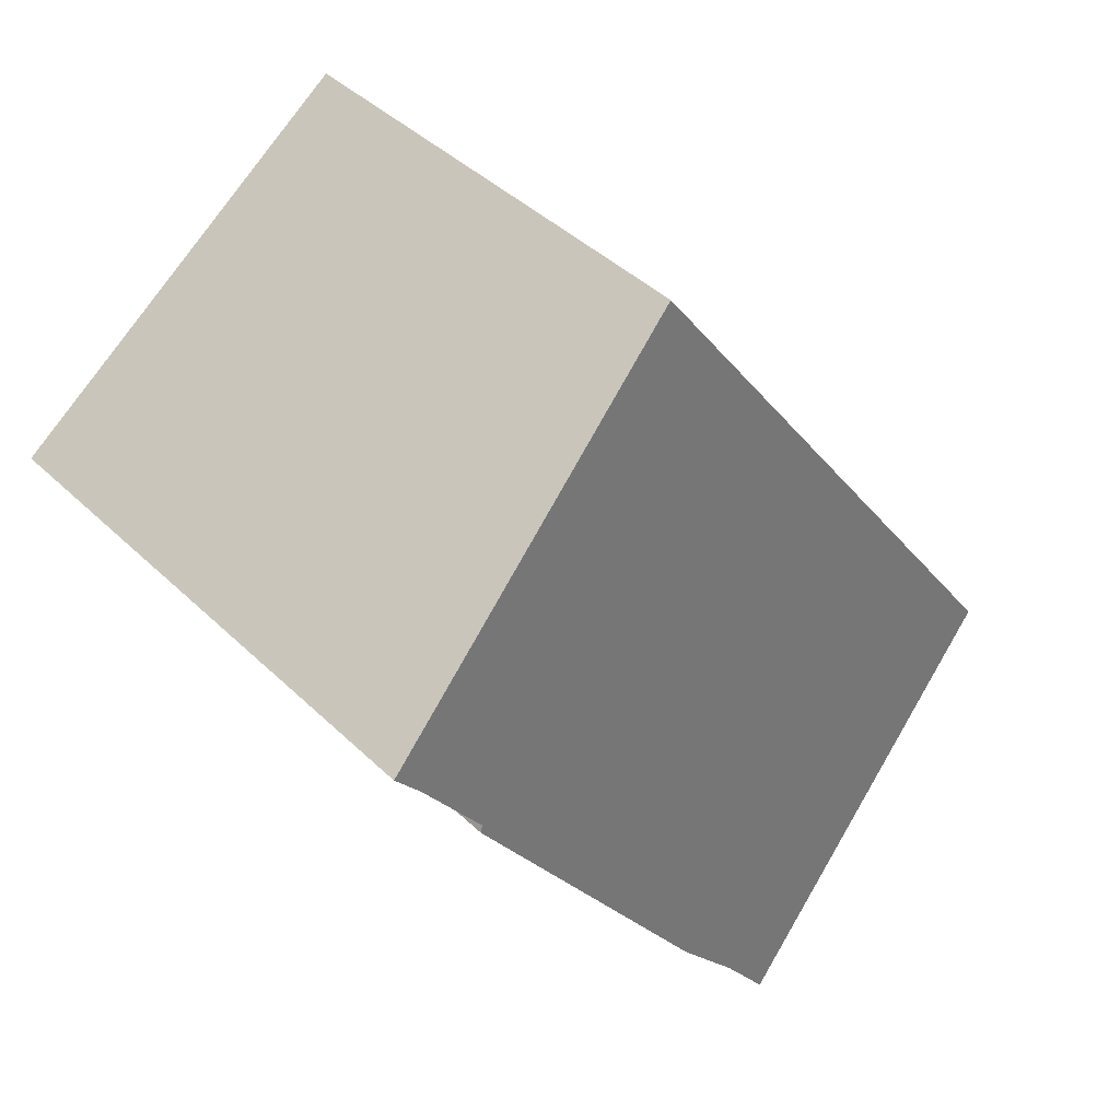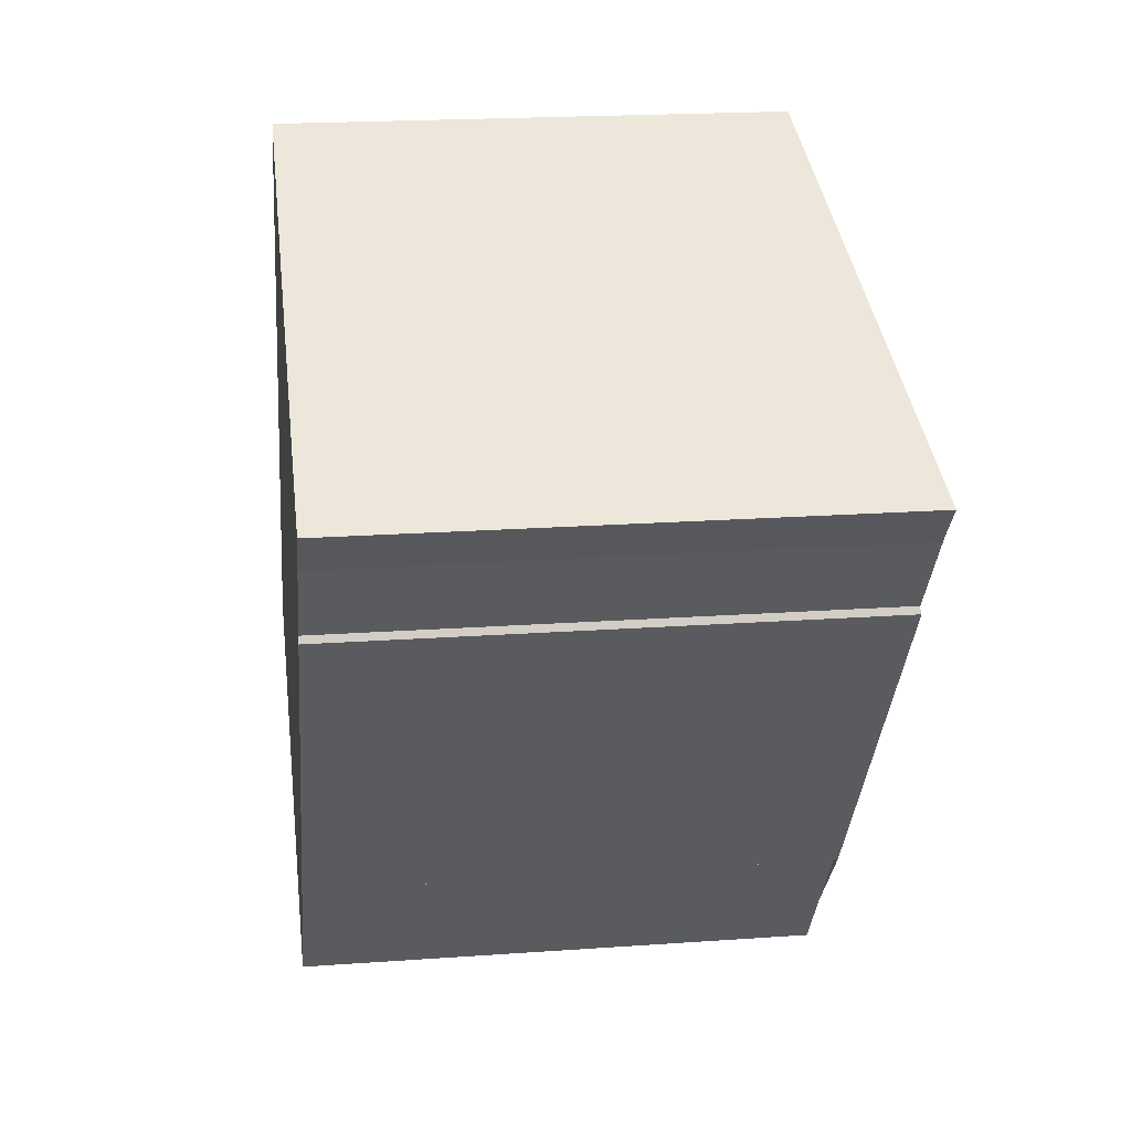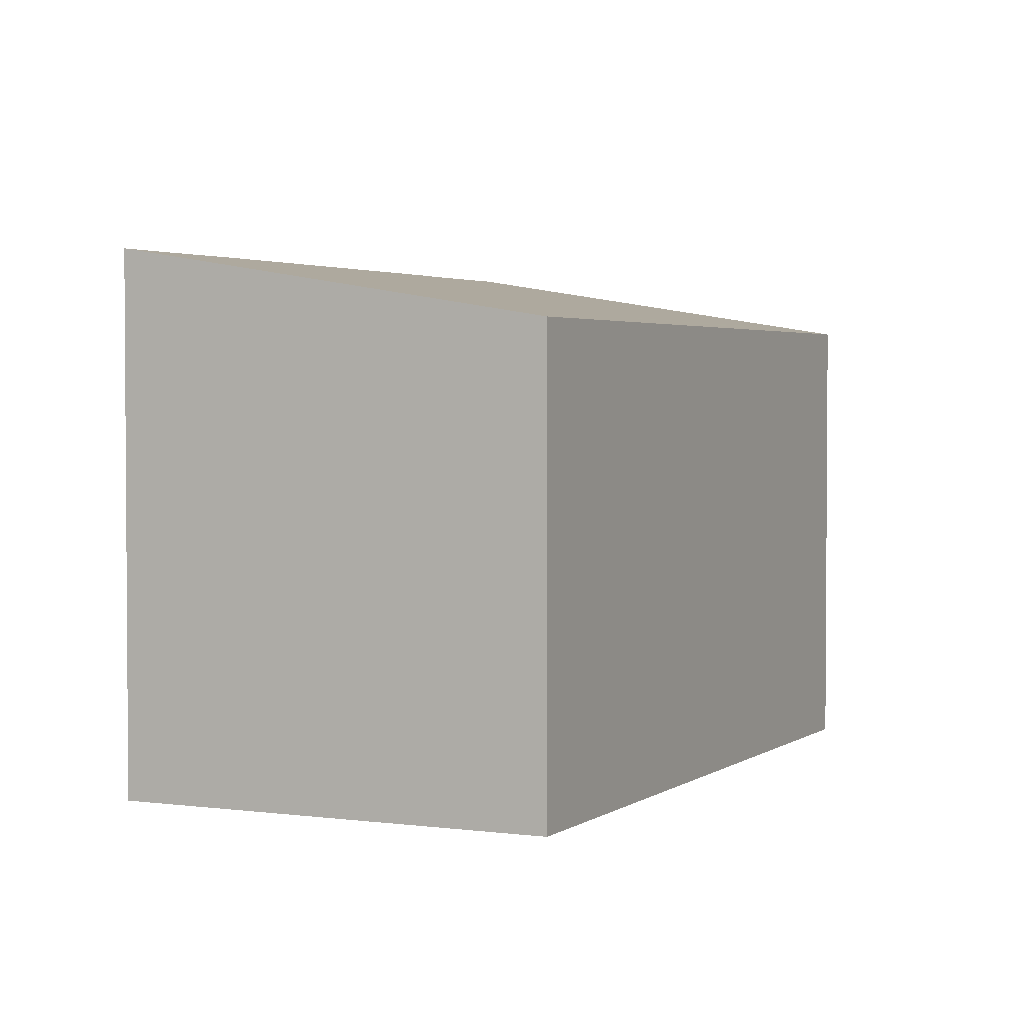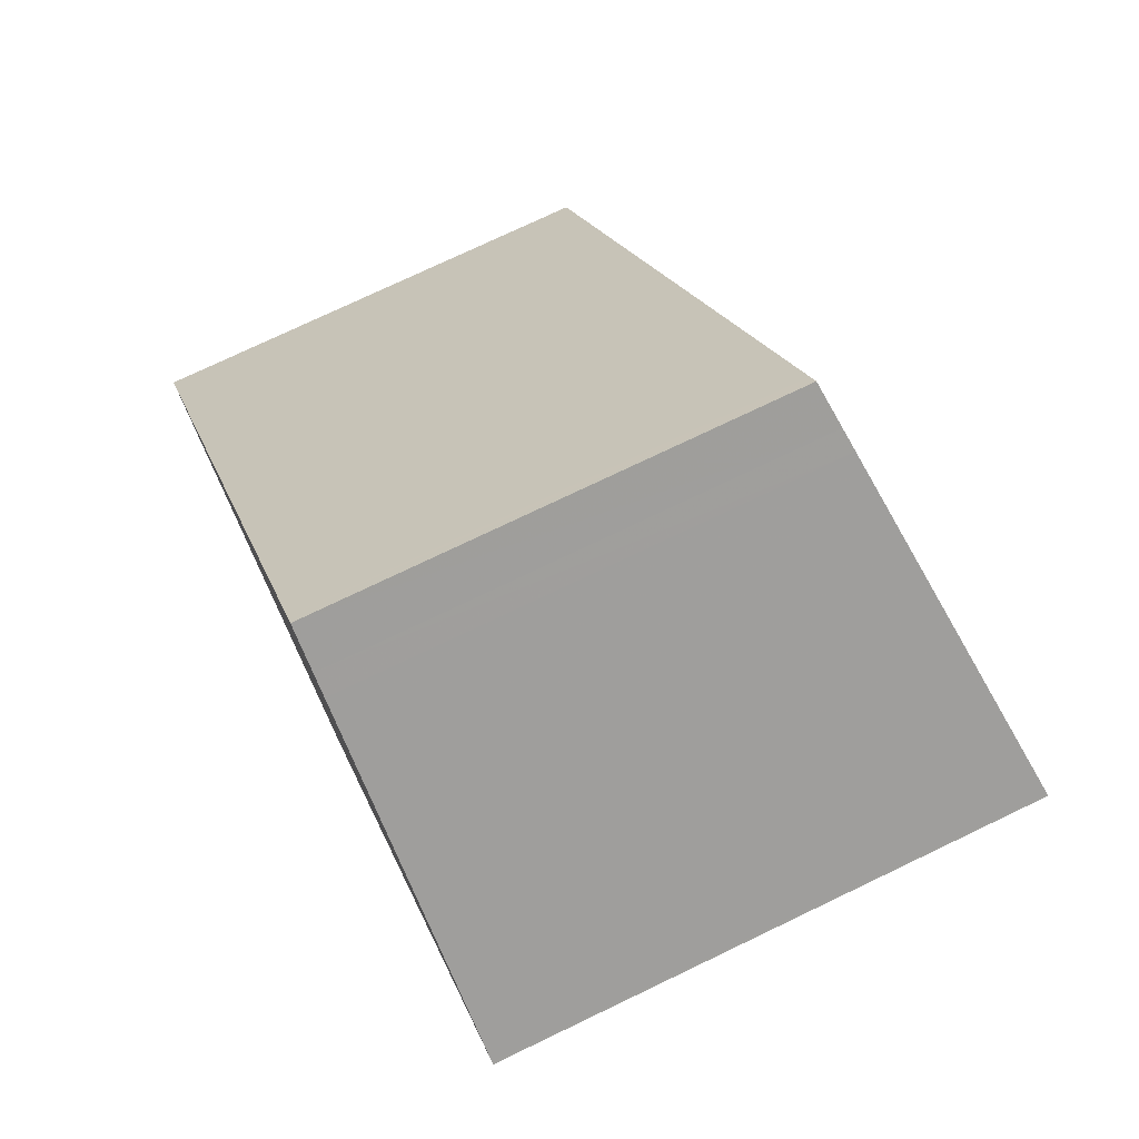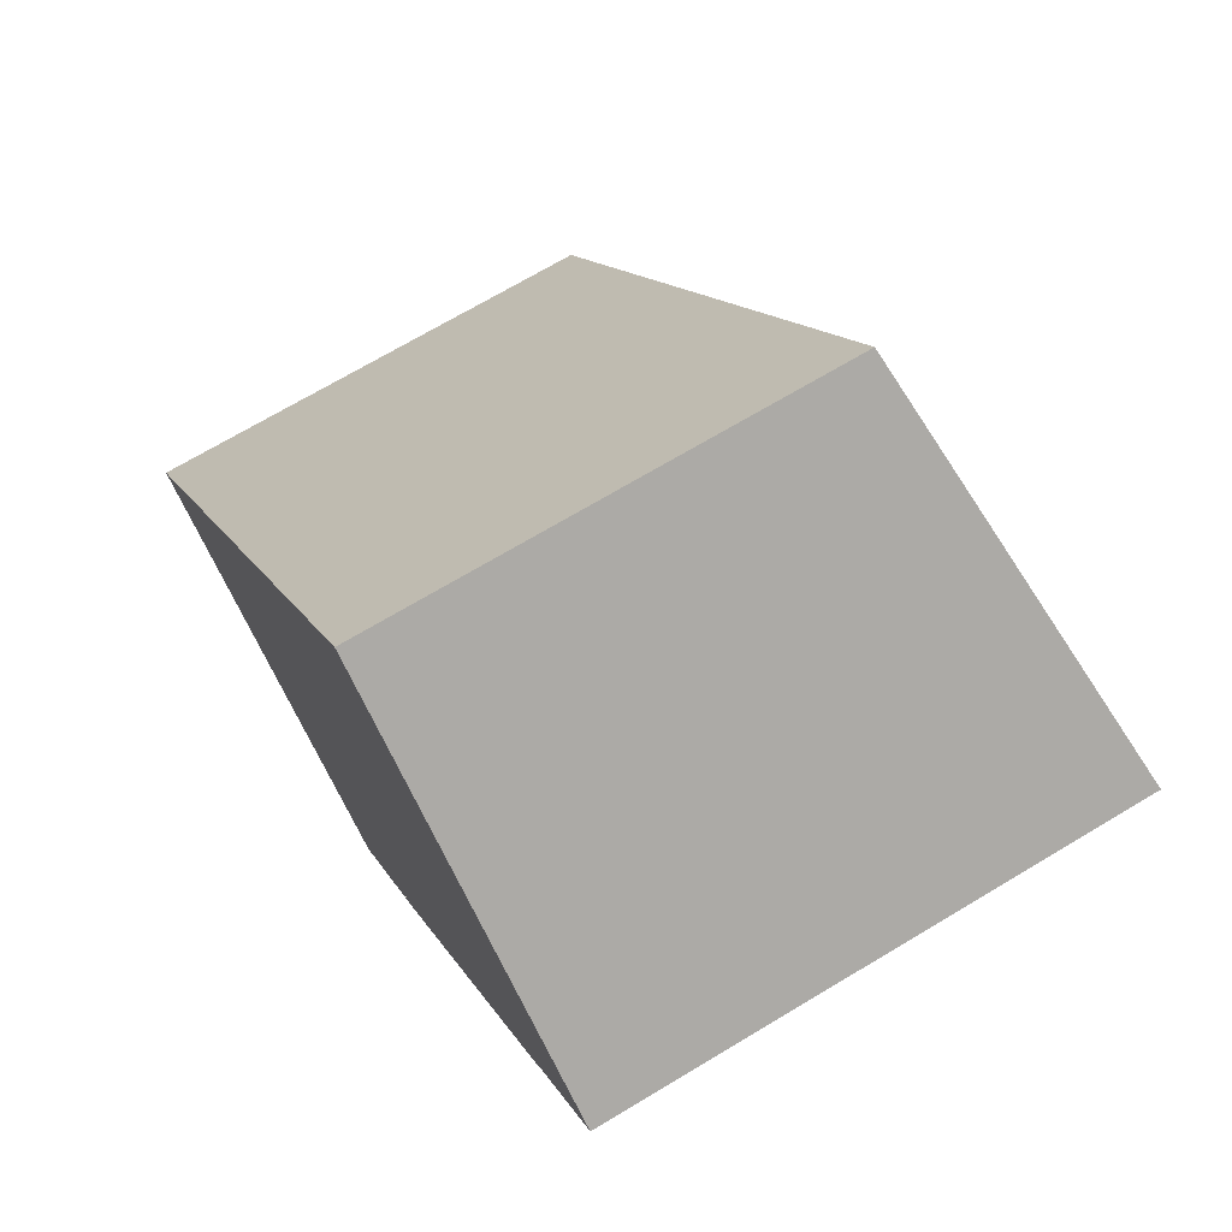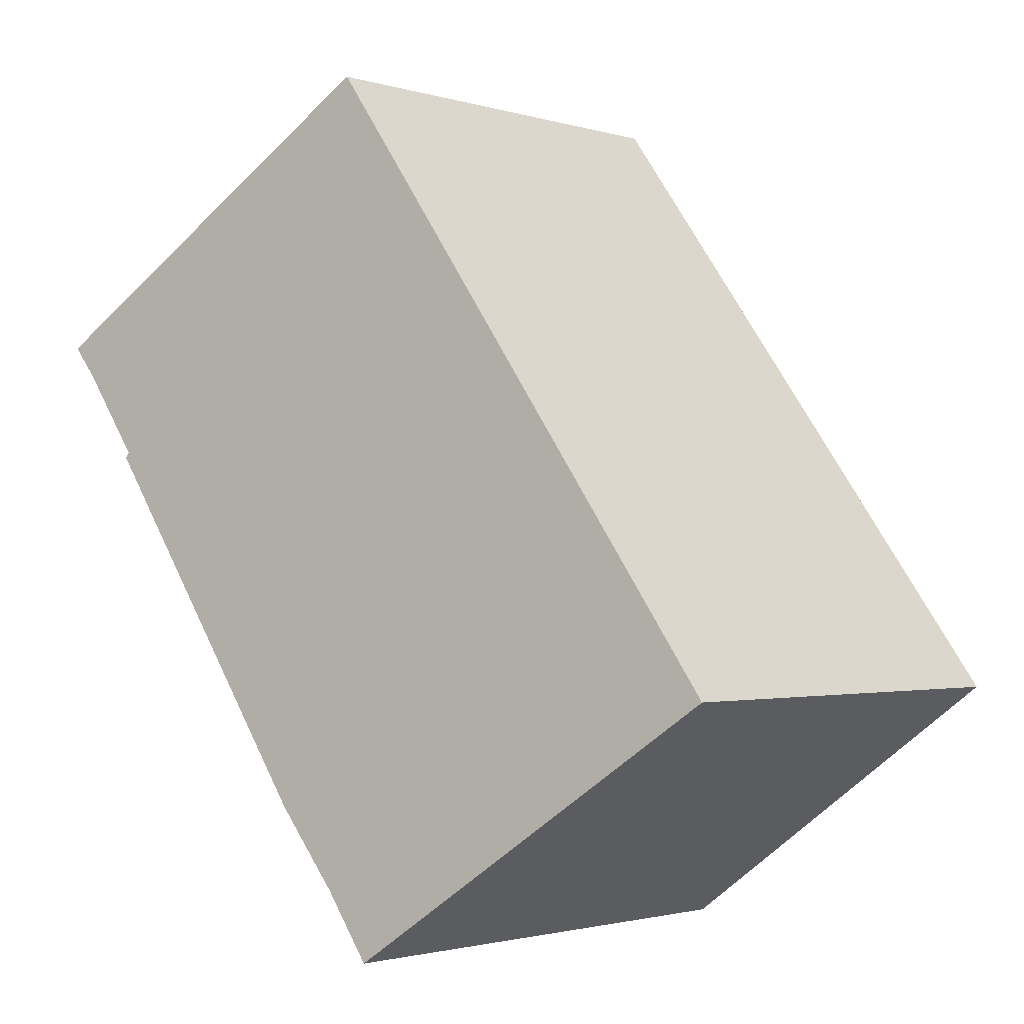
<metadata>
{"format":"obj","ext":"obj","renderer":"f3d","projection":"perspective","resolution":1024,"background":"white","views":[{"elev":41.8,"azim":-41.0,"up":"+Y"},{"elev":20.1,"azim":-97.5,"up":"+Y"},{"elev":2.6,"azim":61.8,"up":"+Z"},{"elev":75.2,"azim":-115.6,"up":"+Y"},{"elev":70.6,"azim":-120.9,"up":"+Y"},{"elev":-1.8,"azim":42.7,"up":"+Y"}]}
</metadata>
<code>
v -896.1 -1631 2.188
v -897.9 -1632 2.531
v -898.4 -1631 2.536
v -898.4 -1631 2.541
v -899.6 -1629 2.548
v -899.6 -1629 2.543
v -899.9 -1629 2.546
v -900 -1629 2.549
v -898.3 -1628 2.209
v -898.5 -1628 2.245
v -896.3 -1631 2.224
v -898.3 -1628 2.208
v -898.5 -1628 2.244
v -900 -1629 2.548
v -896.5 -1631 2.25
v -898.6 -1628 2.263
v -898.6 -1628 2.263
v -897.2 -1630 2.255
v -898.7 -1631 2.543
v -897.1 -1630 2.232
v -897.6 -1632 2.474
v -898.4 -1631 2.479
v -899.7 -1629 2.486
v -898.6 -1631 2.535
v -897.8 -1632 2.527
v -900 -1629 2.547
v -899.9 -1629 2.546
v -899.6 -1629 2.544
v -896.9 -1630 2.196
v -899.7 -1629 2.486
v -900 -1629 2.547
v -896.3 -1631 2.224
v -896.1 -1631 2.188
v -896.1 -1631 0
v -896.3 -1631 0
v -898.4 -1631 2.536
v -897.9 -1632 2.531
v -897.9 -1632 0
v -898.4 -1631 0
v -898.4 -1631 2.541
v -898.4 -1631 2.536
v -898.4 -1631 0
v -898.4 -1631 0
v -898.7 -1631 2.543
v -898.4 -1631 2.541
v -898.4 -1631 0
v -898.7 -1631 0
v -899.6 -1629 2.544
v -899.6 -1629 2.548
v -899.6 -1629 -4.441e-16
v -899.6 -1629 4.441e-16
v -899.9 -1629 2.546
v -899.6 -1629 2.543
v -899.6 -1629 0
v -899.9 -1629 0
v -899.9 -1629 2.546
v -899.9 -1629 2.546
v -899.9 -1629 0
v -899.9 -1629 0
v -900 -1629 2.547
v -900 -1629 2.549
v -900 -1629 -4.441e-16
v -900 -1629 0
v -898.3 -1628 2.208
v -898.3 -1628 2.209
v -898.3 -1628 0
v -898.3 -1628 0
v -898.3 -1628 2.209
v -898.5 -1628 2.245
v -898.5 -1628 0
v -898.3 -1628 0
v -896.5 -1631 2.25
v -896.3 -1631 2.224
v -896.3 -1631 0
v -896.5 -1631 0
v -896.9 -1630 2.196
v -898.3 -1628 2.208
v -898.3 -1628 0
v -896.9 -1630 4.441e-16
v -900 -1629 2.549
v -900 -1629 2.548
v -900 -1629 4.441e-16
v -900 -1629 -4.441e-16
v -897.6 -1632 2.474
v -896.5 -1631 2.25
v -896.5 -1631 0
v -897.6 -1632 0
v -898.5 -1628 2.245
v -898.6 -1628 2.263
v -898.6 -1628 0
v -898.5 -1628 0
v -899.6 -1629 2.548
v -898.7 -1631 2.543
v -898.7 -1631 0
v -899.6 -1629 -4.441e-16
v -897.8 -1632 2.527
v -897.6 -1632 2.474
v -897.6 -1632 0
v -897.8 -1632 0
v -897.9 -1632 2.531
v -897.8 -1632 2.527
v -897.8 -1632 0
v -897.9 -1632 0
v -900 -1629 2.548
v -899.9 -1629 2.546
v -899.9 -1629 0
v -900 -1629 4.441e-16
v -899.6 -1629 2.543
v -899.6 -1629 2.544
v -899.6 -1629 4.441e-16
v -899.6 -1629 0
v -896.1 -1631 2.188
v -896.9 -1630 2.196
v -896.9 -1630 4.441e-16
v -896.1 -1631 0
v -898.6 -1628 2.263
v -899.7 -1629 2.486
v -899.7 -1629 -4.441e-16
v -898.6 -1628 0
v -899.7 -1629 2.486
v -900 -1629 2.547
v -900 -1629 0
v -899.7 -1629 -4.441e-16
v -896.1 -1631 0
v -897.9 -1632 0
v -898.4 -1631 0
v -898.4 -1631 0
v -899.6 -1629 0
v -899.6 -1629 0
v -899.9 -1629 0
v -900 -1629 0
v -898.3 -1628 0
f 17 10 13 16
f 13 10 9 12
f 20 13 12 29
f 18 16 13 20
f 23 16 18 22
f 30 17 16 23
f 22 18 15 21
f 20 11 15 18
f 25 2 3 4 19 24
f 27 14 26
f 24 22 21 25
f 24 19 5 28
f 28 6 7 27 26 23 22 24
f 29 1 11 20
f 26 14 8 31
f 31 30 23 26
f 33 34 35 32
f 37 38 39 36
f 41 42 43 40
f 45 46 47 44
f 49 50 51 48
f 53 54 55 52
f 57 58 59 56
f 61 62 63 60
f 65 66 67 64
f 69 70 71 68
f 73 74 75 72
f 77 78 79 76
f 81 82 83 80
f 85 86 87 84
f 89 90 91 88
f 93 94 95 92
f 97 98 99 96
f 101 102 103 100
f 105 106 107 104
f 109 110 111 108
f 113 114 115 112
f 117 118 119 116
f 121 122 123 120
f 125 126 127 128 129 130 131 132 124

</code>
